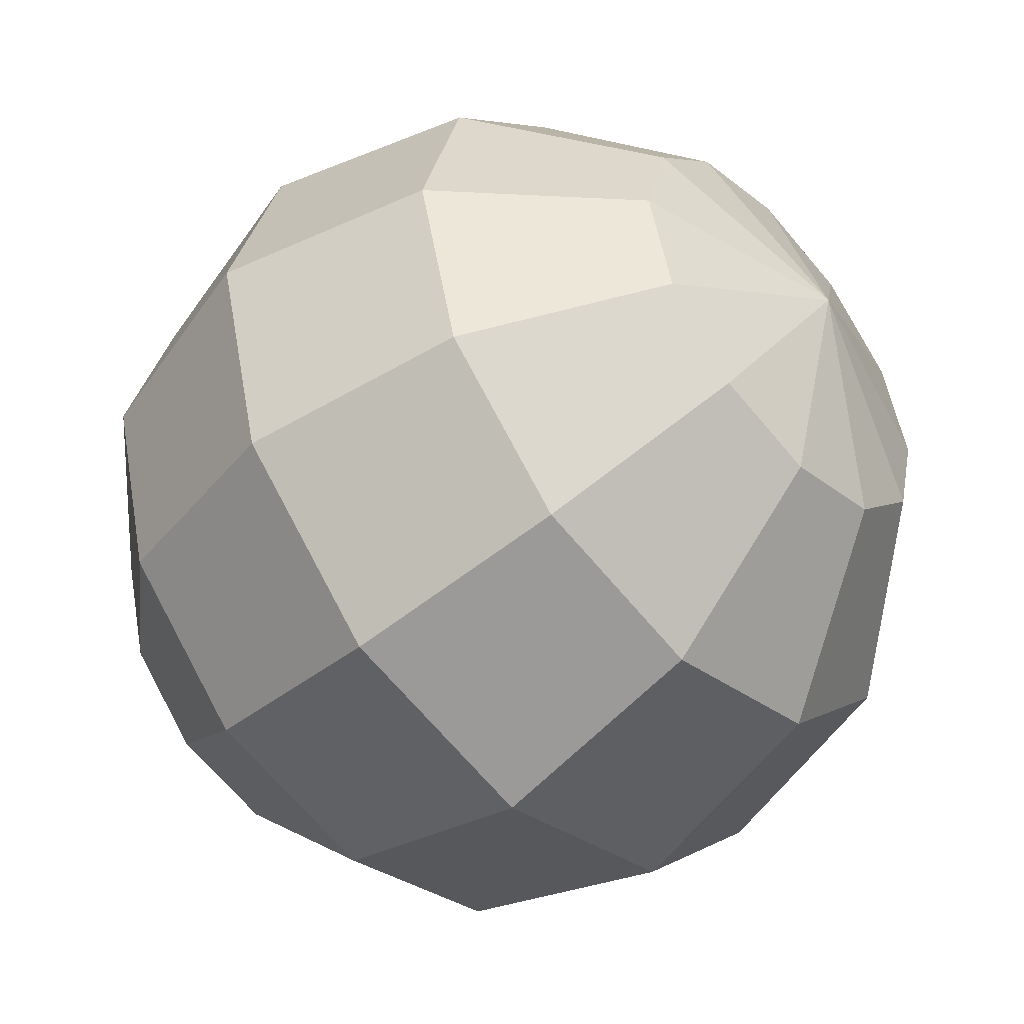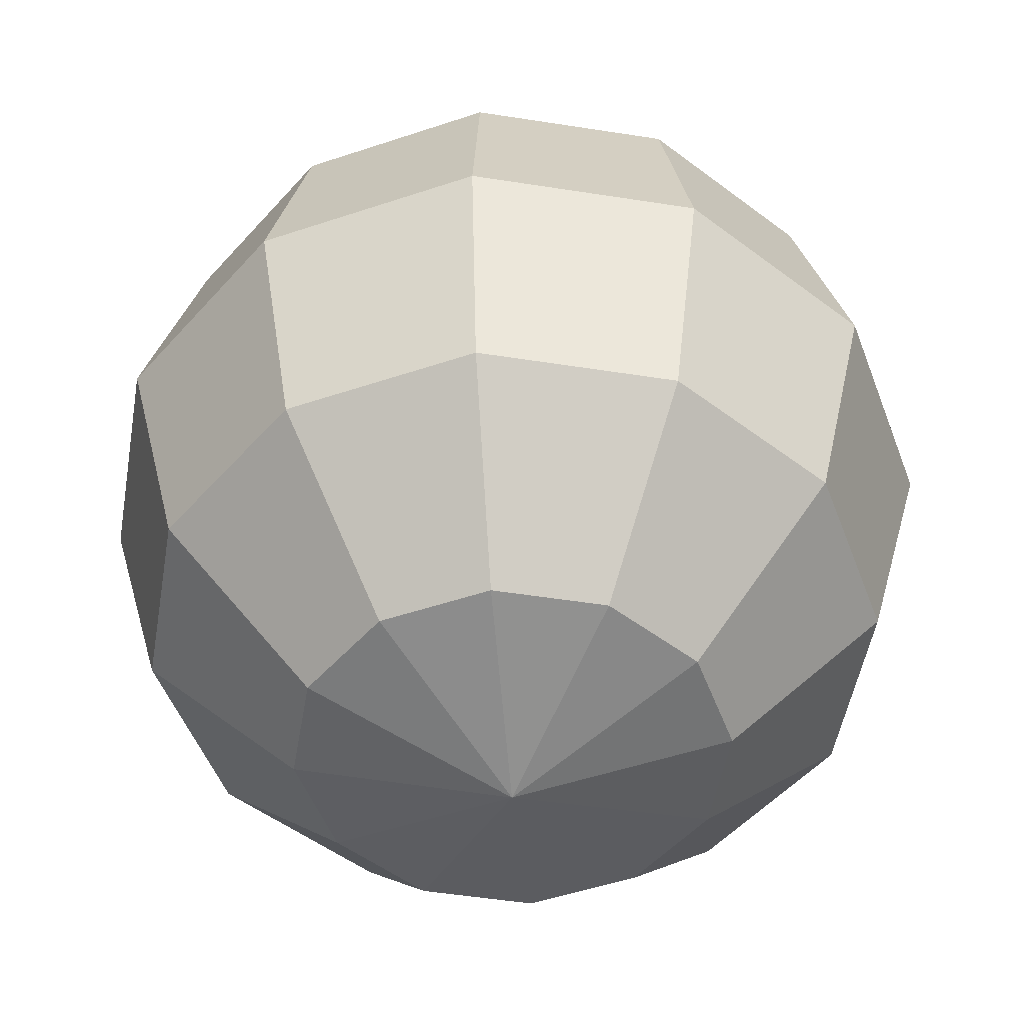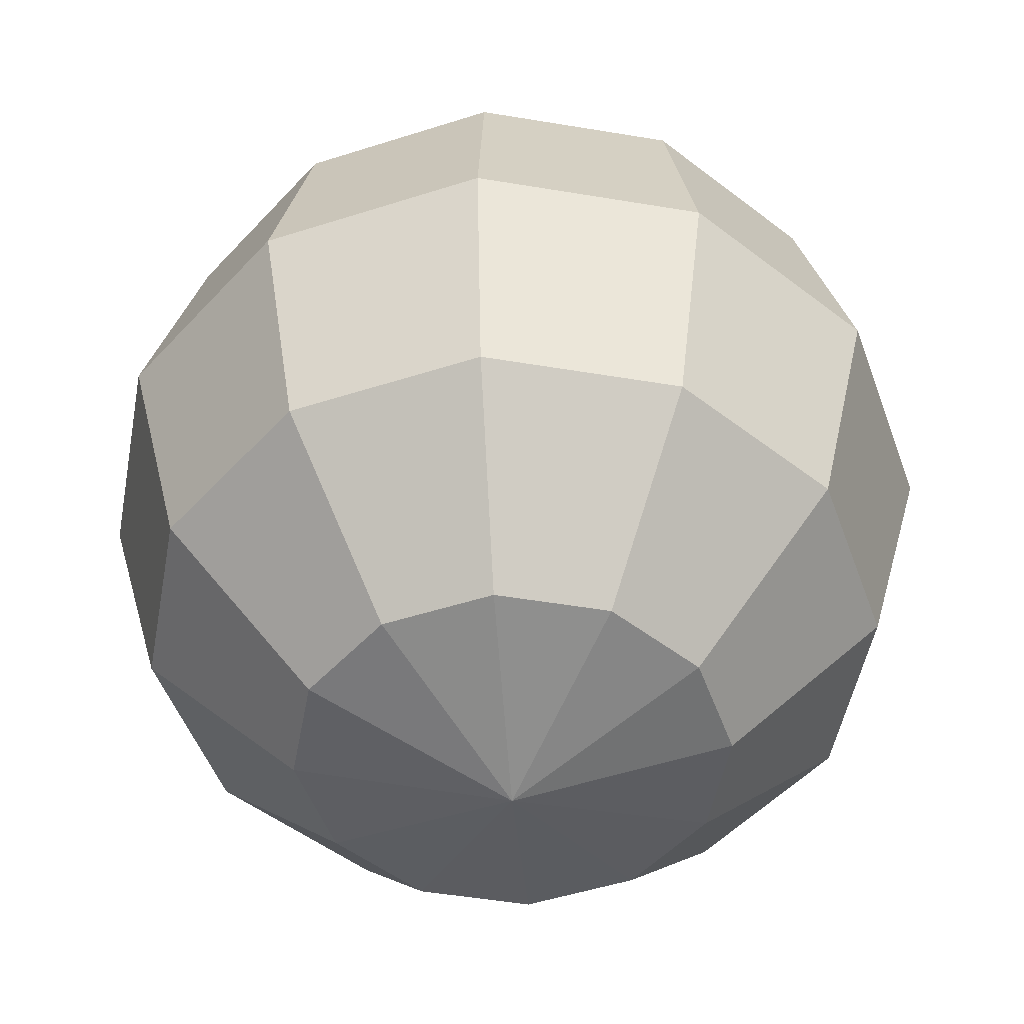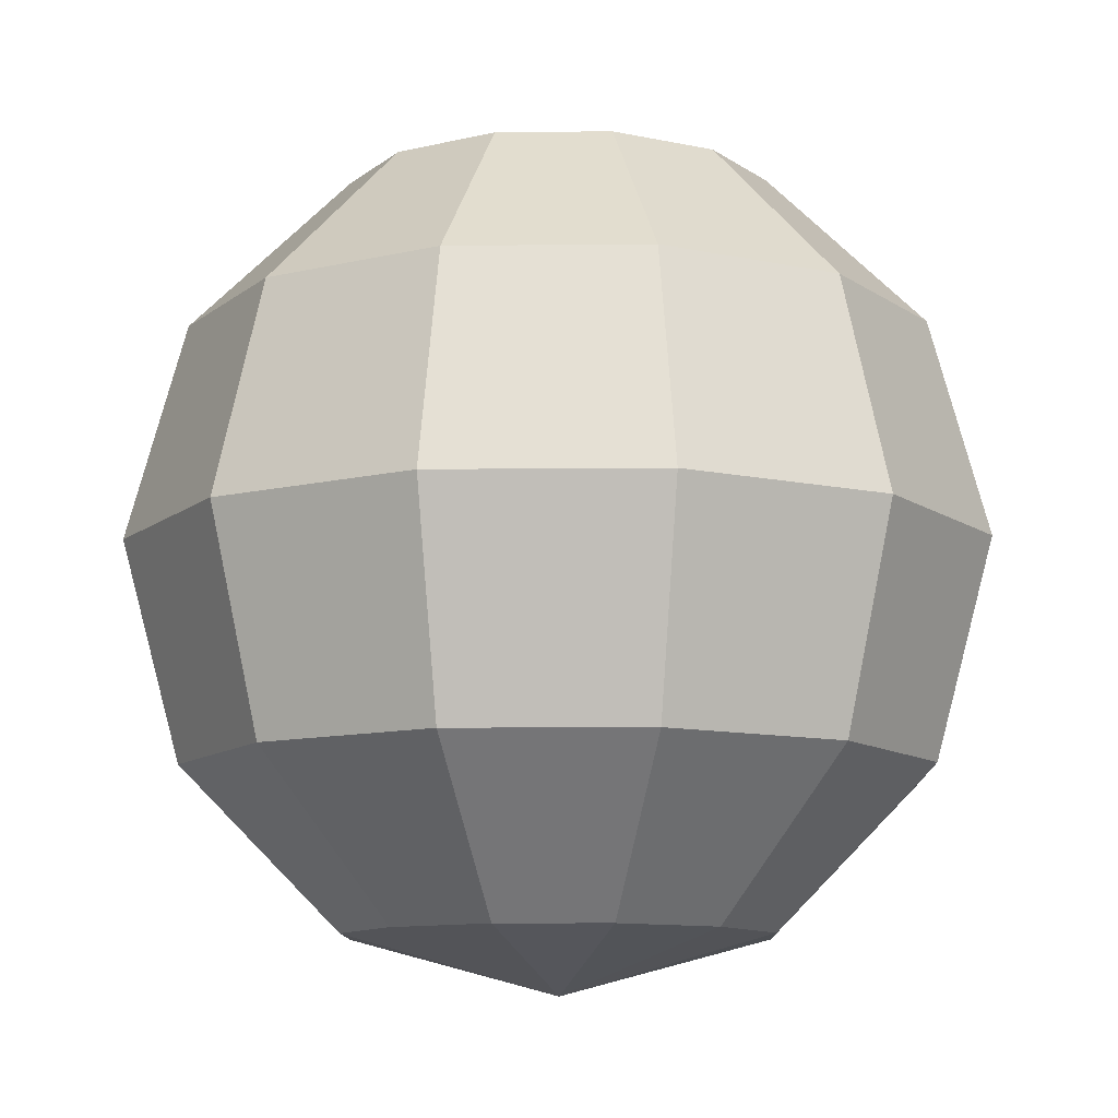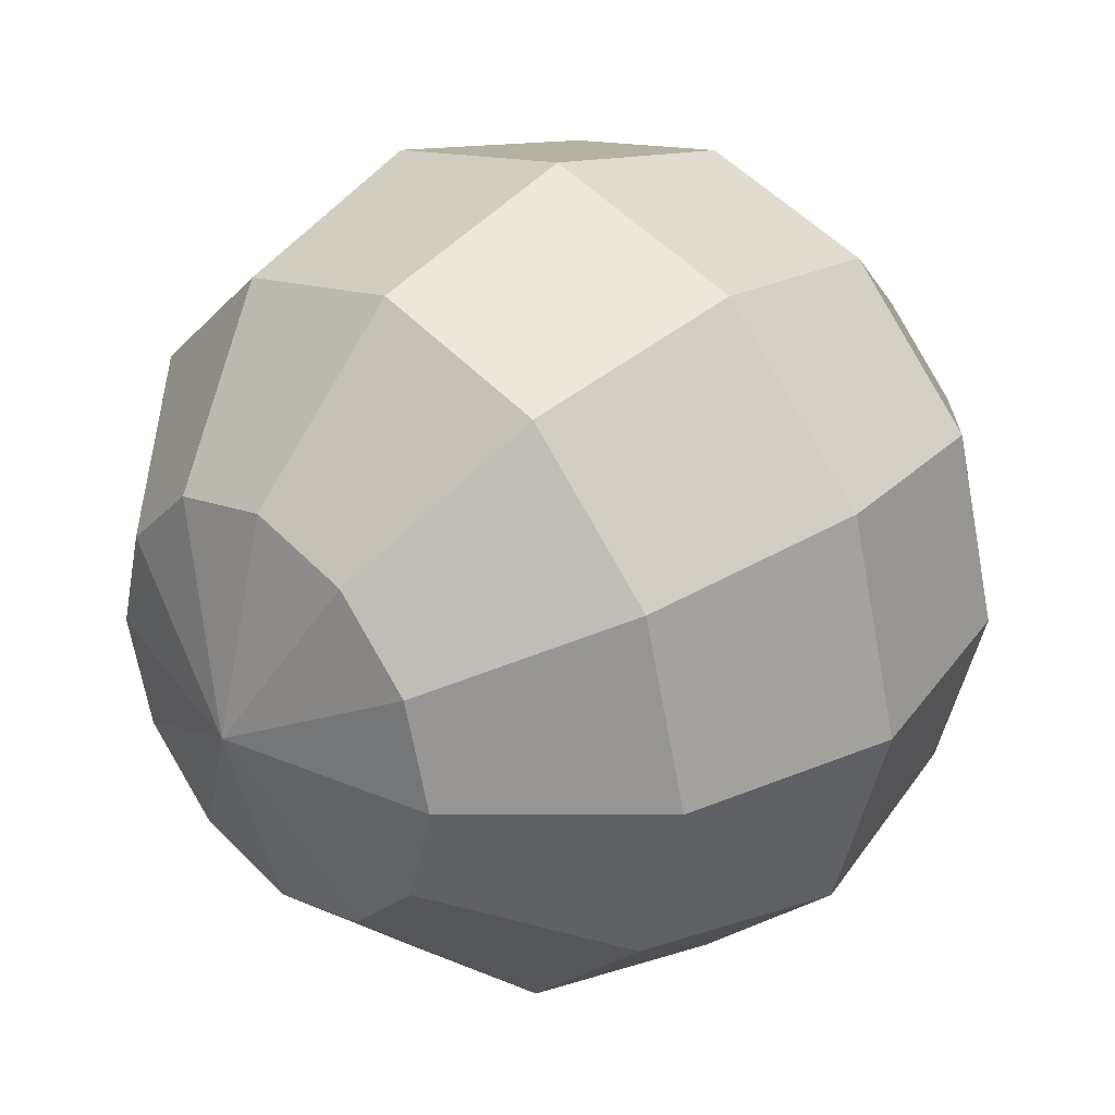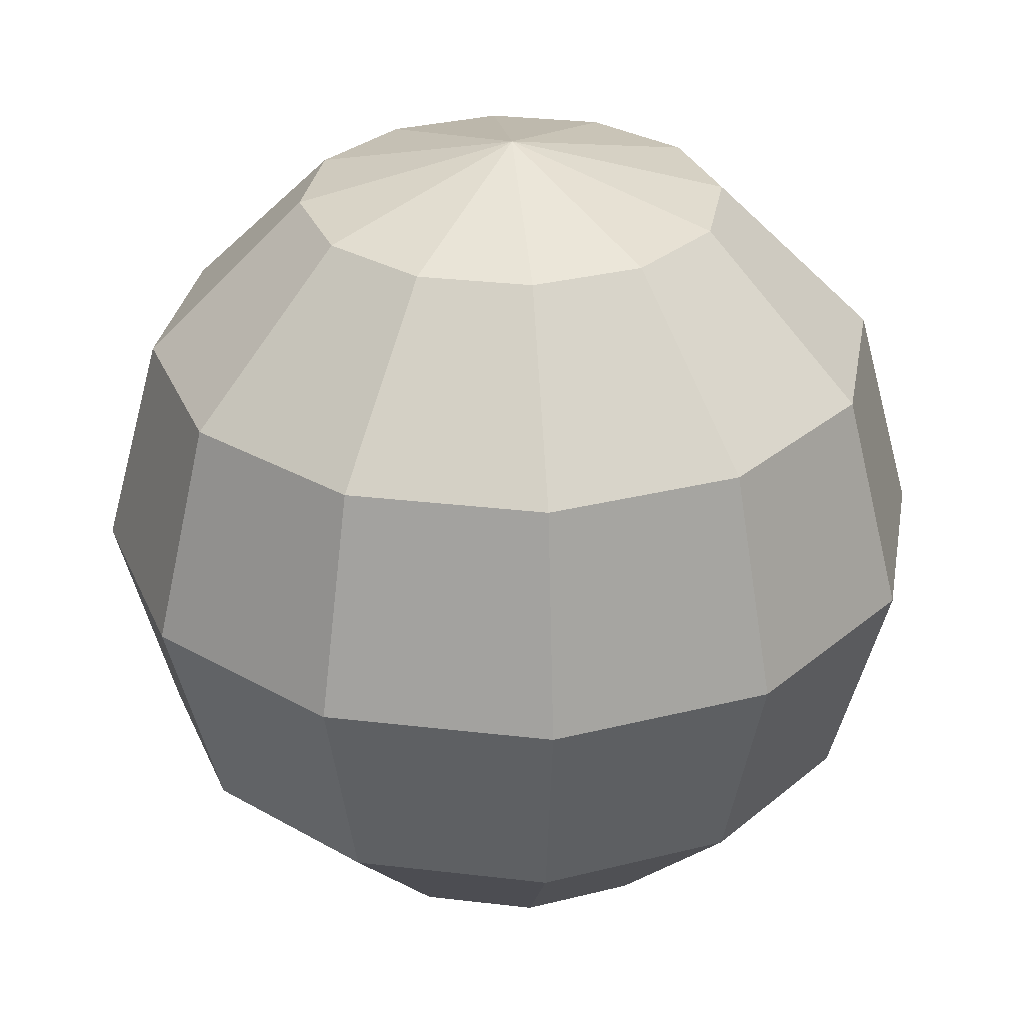
<metadata>
{"format":"obj","ext":"obj","renderer":"f3d","projection":"perspective","resolution":1024,"background":"white","views":[{"elev":-48.5,"azim":-48.2,"up":"+Z"},{"elev":-50.4,"azim":-84.8,"up":"+Y"},{"elev":-49.8,"azim":-175.5,"up":"+Y"},{"elev":-10.7,"azim":166.4,"up":"+Y"},{"elev":32.8,"azim":45.1,"up":"+Z"},{"elev":30.2,"azim":-35.2,"up":"+Y"}]}
</metadata>
<code>
o Sphere
v -0.5 0.866 0
v -0.866 0.5 0
v -1 -0 0
v -0.866 -0.5 0
v -0.5 -0.866 0
v -0.433 0.866 -0.25
v -0.75 0.5 -0.433
v -0.866 -0 -0.5
v -0.75 -0.5 -0.433
v -0.433 -0.866 -0.25
v -0.25 0.866 -0.433
v -0.433 0.5 -0.75
v -0.5 -0 -0.866
v -0.433 -0.5 -0.75
v -0.25 -0.866 -0.433
v -0 0.866 -0.5
v -0 0.5 -0.866
v -0 -0 -1
v -0 -0.5 -0.866
v -0 -0.866 -0.5
v -0 1 0
v 0.25 0.866 -0.433
v 0.433 0.5 -0.75
v 0.5 -0 -0.866
v 0.433 -0.5 -0.75
v 0.25 -0.866 -0.433
v 0.433 0.866 -0.25
v 0.75 0.5 -0.433
v 0.866 -0 -0.5
v 0.75 -0.5 -0.433
v 0.433 -0.866 -0.25
v 0.5 0.866 0
v 0.866 0.5 0
v 1 -0 0
v 0.866 -0.5 0
v 0.5 -0.866 -0
v 0.433 0.866 0.25
v 0.75 0.5 0.433
v 0.866 -0 0.5
v 0.75 -0.5 0.433
v 0.433 -0.866 0.25
v 0.25 0.866 0.433
v 0.433 0.5 0.75
v 0.5 -0 0.866
v 0.433 -0.5 0.75
v 0.25 -0.866 0.433
v -0 -1 0
v -0 0.866 0.5
v -0 0.5 0.866
v -0 -0 1
v -0 -0.5 0.866
v -0 -0.866 0.5
v -0.25 0.866 0.433
v -0.433 0.5 0.75
v -0.5 -0 0.866
v -0.433 -0.5 0.75
v -0.25 -0.866 0.433
v -0.433 0.866 0.25
v -0.75 0.5 0.433
v -0.866 -0 0.5
v -0.75 -0.5 0.433
v -0.433 -0.866 0.25
f 4 9 10
f 3 8 9
f 2 7 8
f 1 6 7
f 9 14 15
f 8 13 14
f 7 12 13
f 6 11 12
f 14 19 20
f 13 18 19
f 12 17 18
f 12 11 16
f 19 25 26
f 18 24 25
f 17 23 24
f 17 16 22
f 25 30 31
f 24 29 30
f 23 28 29
f 22 27 28
f 30 35 36
f 29 34 35
f 28 33 34
f 27 32 33
f 35 40 41
f 35 34 39
f 33 38 39
f 32 37 38
f 40 45 46
f 39 44 45
f 38 43 44
f 37 42 43
f 46 45 51
f 45 44 50
f 43 49 50
f 42 48 49
f 51 56 57
f 50 55 56
f 49 54 55
f 48 53 54
f 56 61 62
f 55 60 61
f 55 54 59
f 53 58 59
f 47 5 10
f 1 21 6
f 47 10 15
f 6 21 11
f 47 15 20
f 11 21 16
f 47 20 26
f 16 21 22
f 47 26 31
f 22 21 27
f 47 31 36
f 27 21 32
f 47 36 41
f 32 21 37
f 47 41 46
f 37 21 42
f 47 46 52
f 42 21 48
f 47 52 57
f 48 21 53
f 47 57 62
f 53 21 58
f 47 62 5
f 61 4 5
f 60 3 4
f 60 59 2
f 58 1 2
f 58 21 1
f 5 4 10
f 4 3 9
f 3 2 8
f 2 1 7
f 10 9 15
f 9 8 14
f 8 7 13
f 7 6 12
f 15 14 20
f 14 13 19
f 13 12 18
f 17 12 16
f 20 19 26
f 19 18 25
f 18 17 24
f 23 17 22
f 26 25 31
f 25 24 30
f 24 23 29
f 23 22 28
f 31 30 36
f 30 29 35
f 29 28 34
f 28 27 33
f 36 35 41
f 40 35 39
f 34 33 39
f 33 32 38
f 41 40 46
f 40 39 45
f 39 38 44
f 38 37 43
f 52 46 51
f 51 45 50
f 44 43 50
f 43 42 49
f 52 51 57
f 51 50 56
f 50 49 55
f 49 48 54
f 57 56 62
f 56 55 61
f 60 55 59
f 54 53 59
f 62 61 5
f 61 60 4
f 3 60 2
f 59 58 2

</code>
